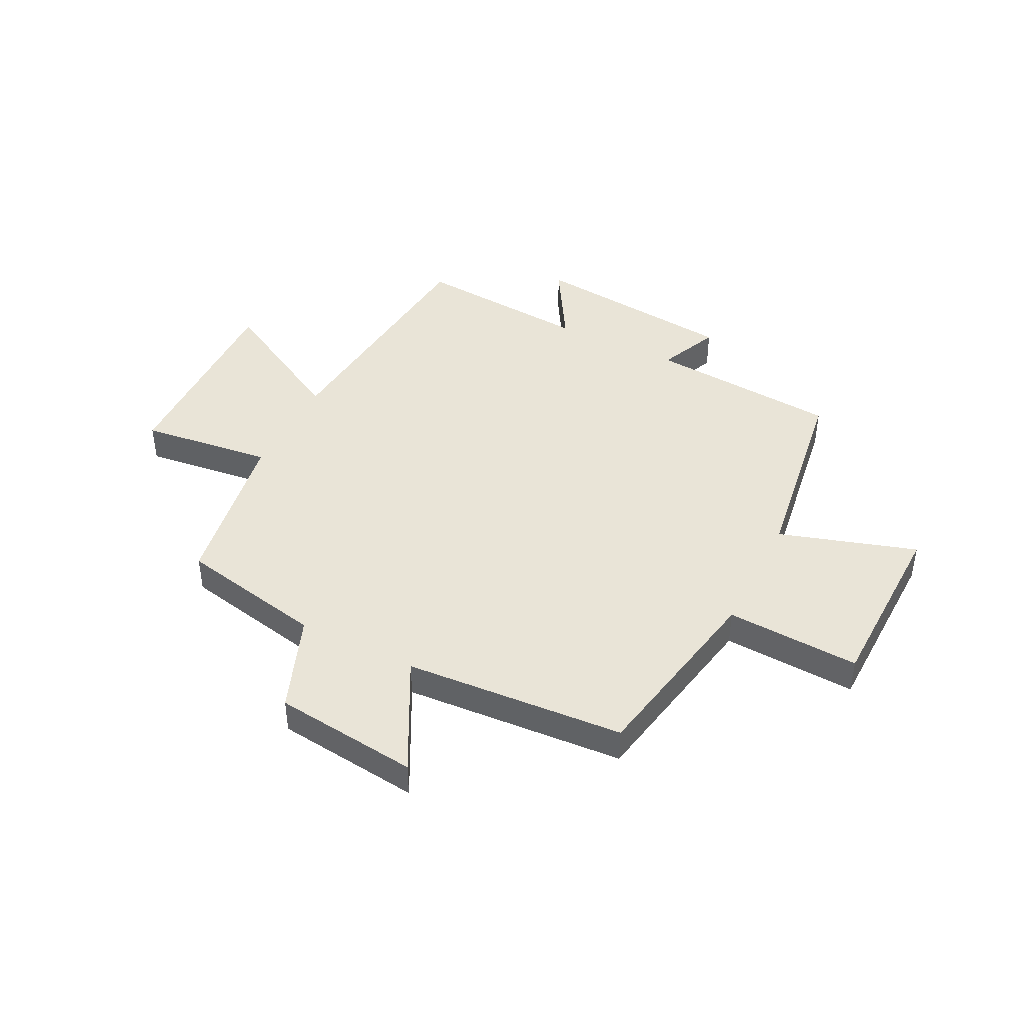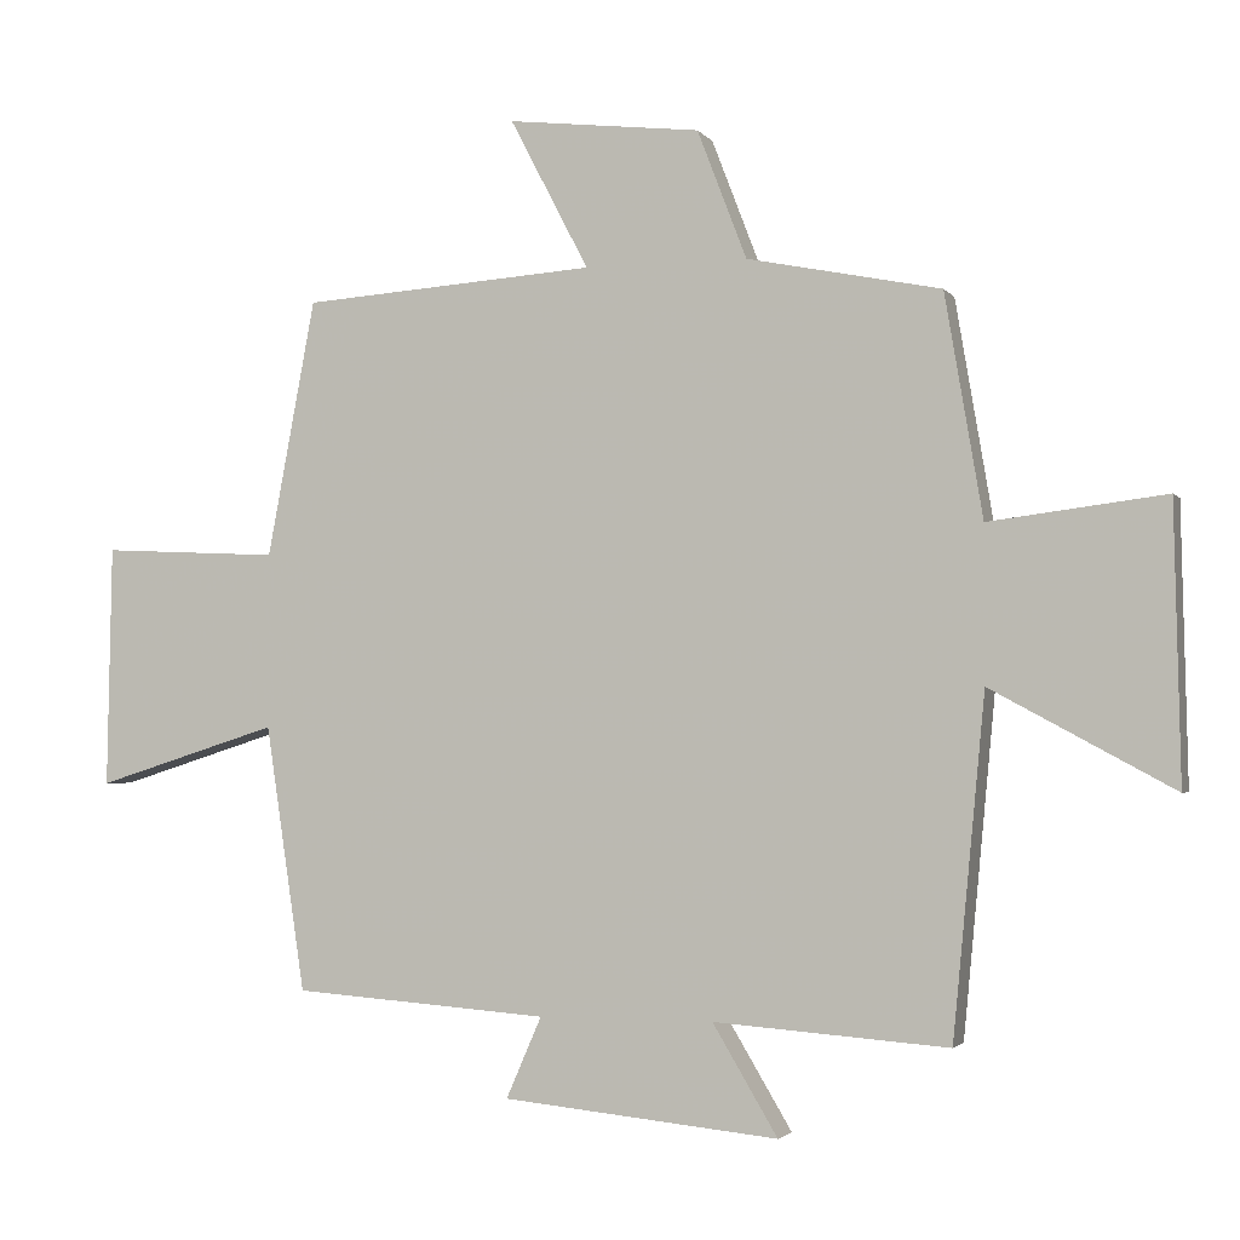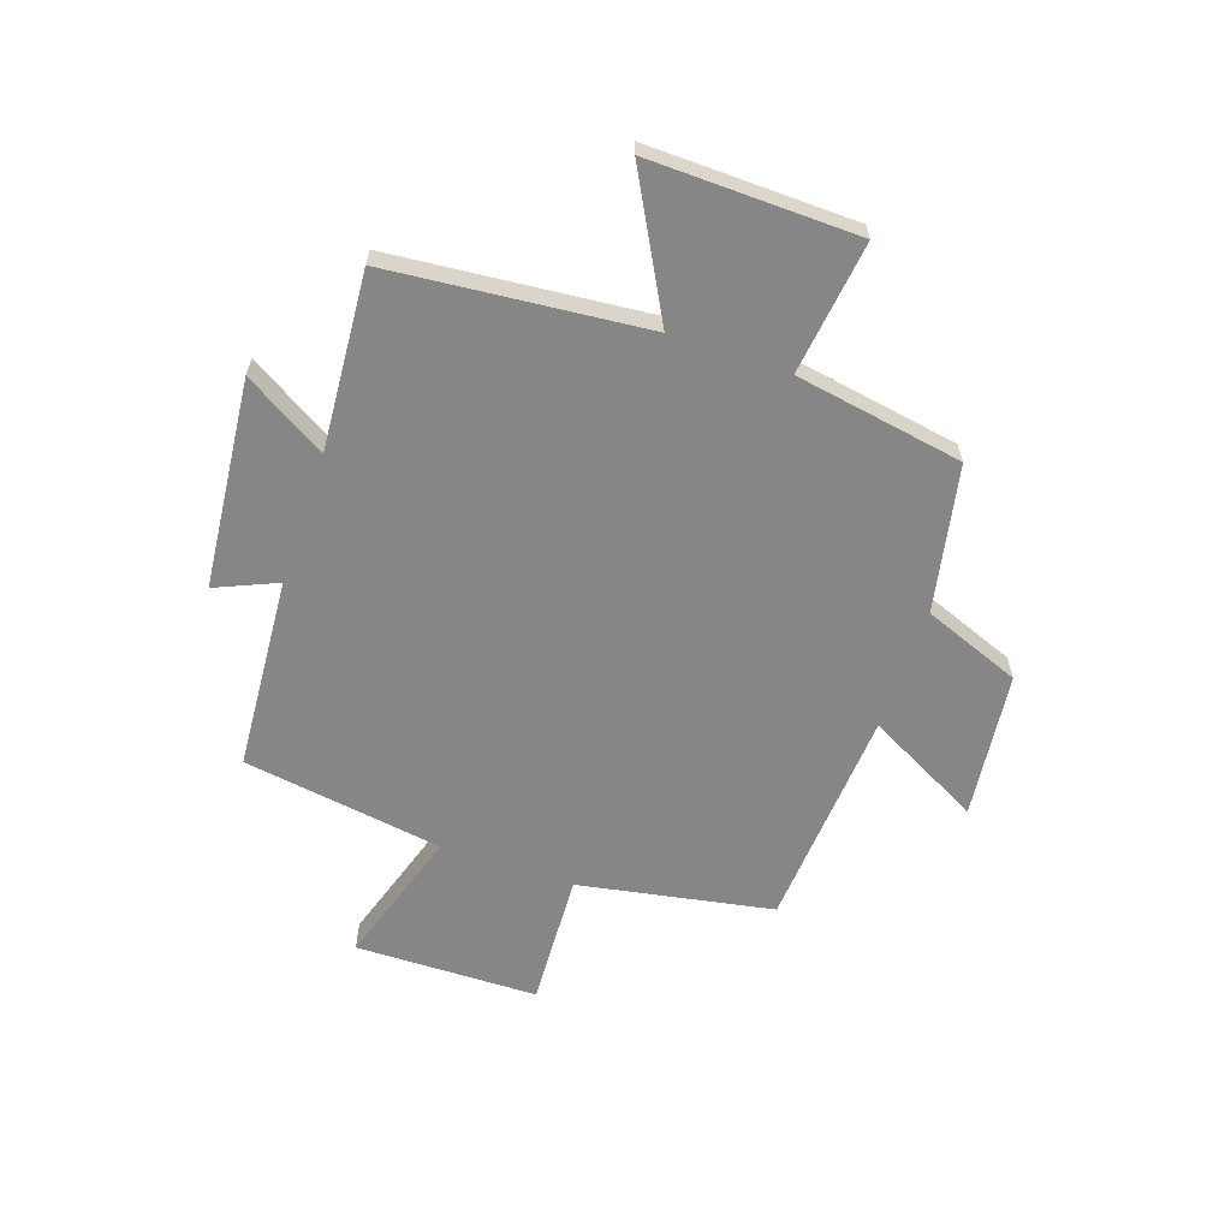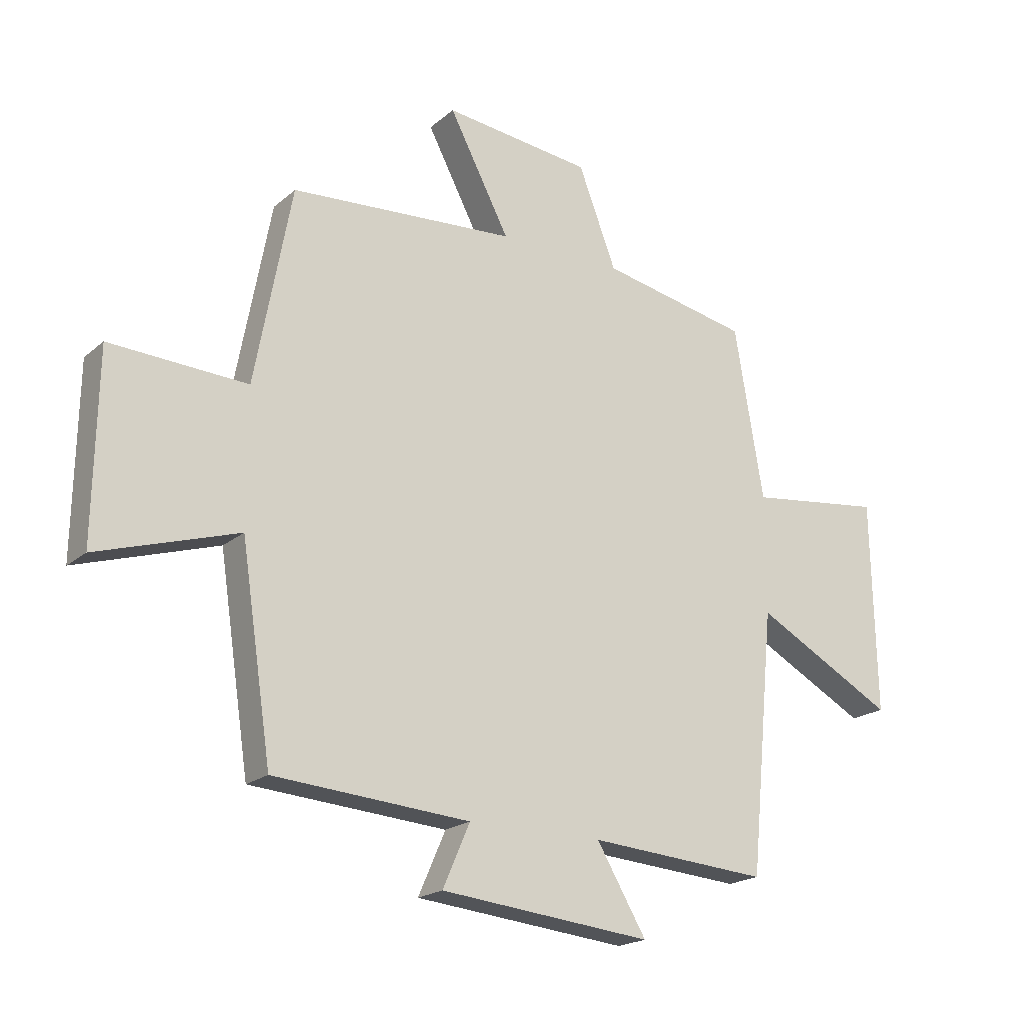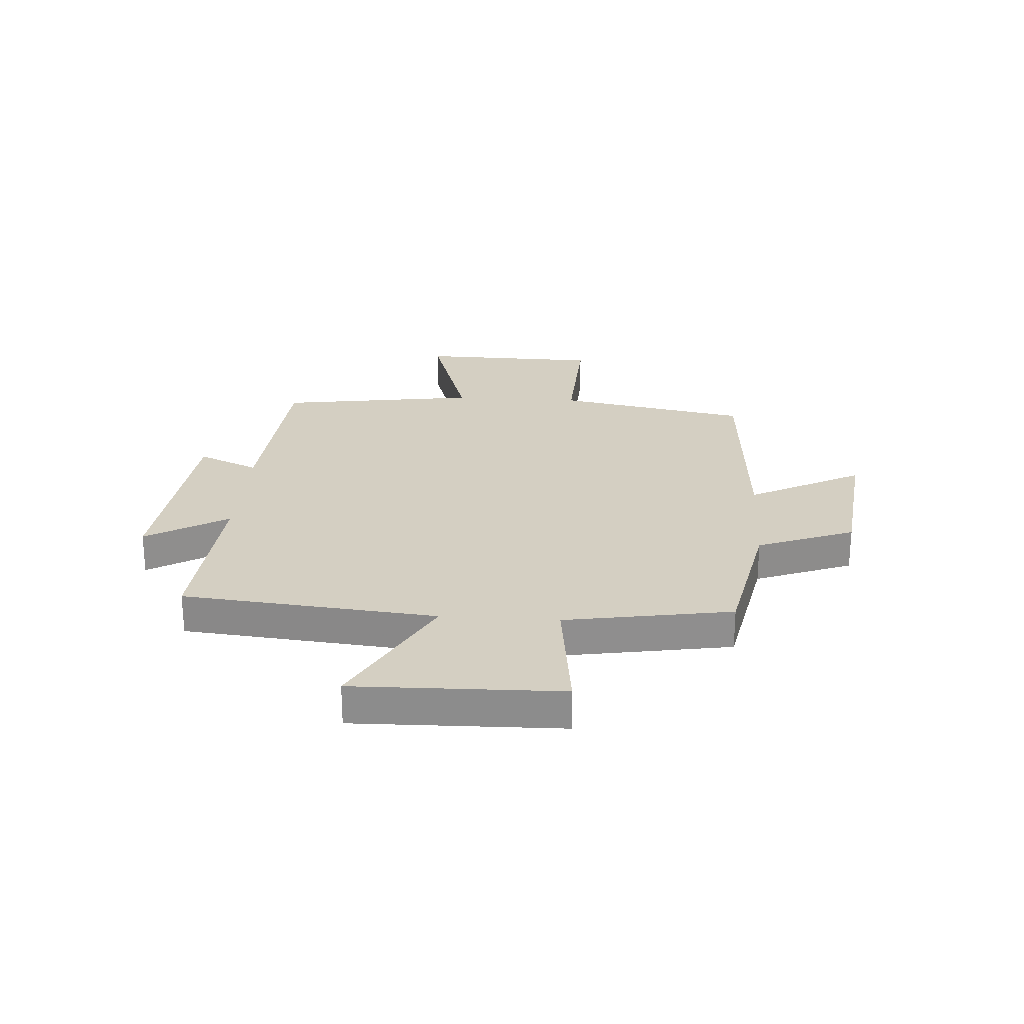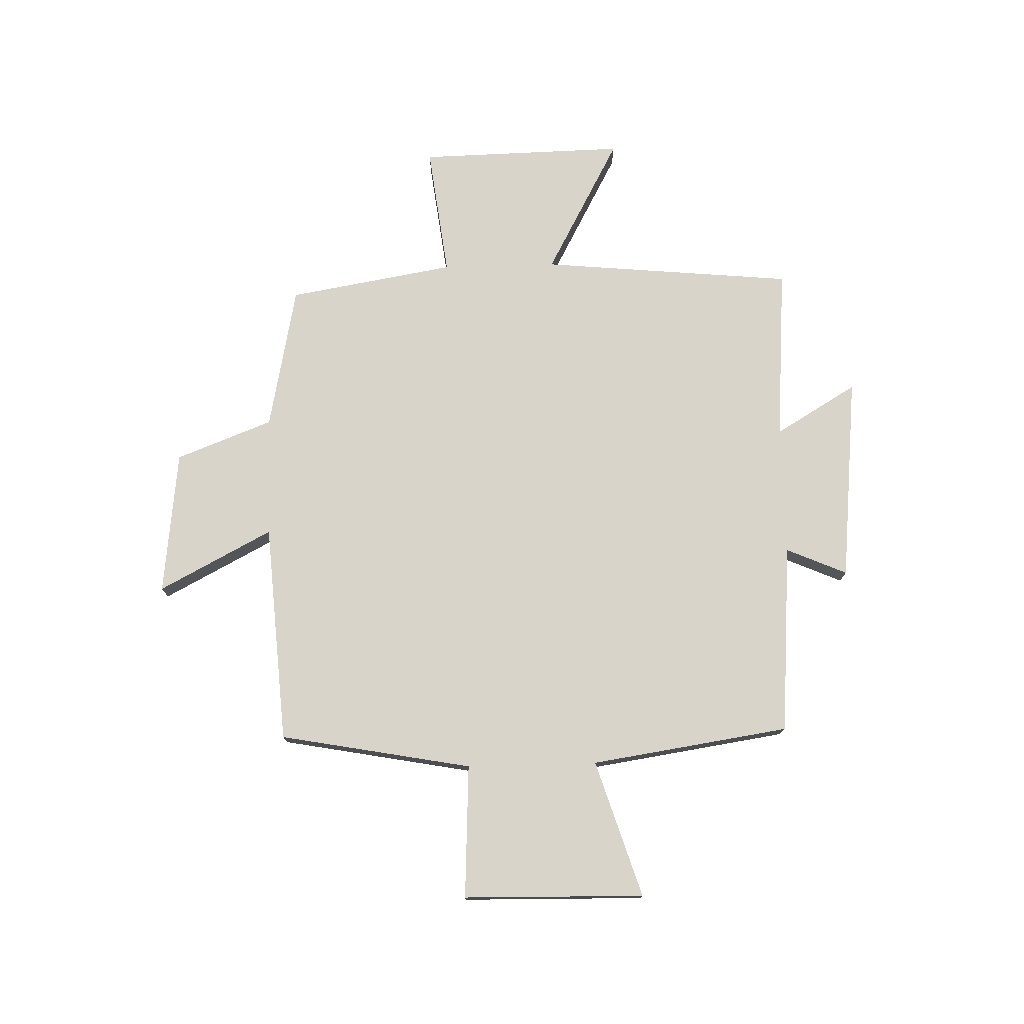
<metadata>
{"format":"obj","ext":"obj","renderer":"f3d","projection":"perspective","resolution":1024,"background":"white","views":[{"elev":43.5,"azim":26.8,"up":"+Y"},{"elev":-2.6,"azim":-161.8,"up":"+Z"},{"elev":-62.1,"azim":-109.0,"up":"+Y"},{"elev":-19.8,"azim":146.4,"up":"+Z"},{"elev":25.4,"azim":-86.2,"up":"+Y"},{"elev":75.7,"azim":88.4,"up":"+Y"}]}
</metadata>
<code>
v -0.456 0.07 -0.524
v -0.5 0.07 -0.065
v -0.747 0.07 -0.199
v -0.739 0.07 0.175
v -0.5 0.07 0.145
v -0.449 0.07 0.447
v -0.186 0.07 0.5
v -0.119 0.07 0.675
v 0.143 0.07 0.705
v 0.036 0.07 0.5
v 0.435 0.07 0.472
v 0.5 0.07 0.124
v 0.742 0.07 0.136
v 0.748 0.07 -0.192
v 0.5 0.07 -0.114
v 0.446 0.07 -0.474
v 0.1 0.07 -0.5
v 0.148 0.07 -0.61
v -0.226 0.07 -0.648
v -0.138 0.07 -0.5
v -0.456 0 -0.524
v -0.5 0 -0.065
v -0.747 0 -0.199
v -0.739 0 0.175
v -0.5 0 0.145
v -0.449 0 0.447
v -0.186 0 0.5
v -0.119 0 0.675
v 0.143 0 0.705
v 0.036 0 0.5
v 0.435 0 0.472
v 0.5 0 0.124
v 0.742 0 0.136
v 0.748 0 -0.192
v 0.5 0 -0.114
v 0.446 0 -0.474
v 0.1 0 -0.5
v 0.148 0 -0.61
v -0.226 0 -0.648
v -0.138 0 -0.5
f 17 18 19 20
f 15 16 17 20
f 15 20 1 2
f 12 13 14 15
f 10 11 12 15
f 10 15 2
f 7 8 9 10
f 5 6 7 10
f 5 10 2 3
f 3 4 5
f 40 39 38 37
f 40 37 36 35
f 22 21 40 35
f 35 34 33 32
f 35 32 31 30
f 22 35 30
f 30 29 28 27
f 30 27 26 25
f 23 22 30 25
f 25 24 23
f 1 21 22 2
f 2 22 23 3
f 3 23 24 4
f 4 24 25 5
f 5 25 26 6
f 6 26 27 7
f 7 27 28 8
f 8 28 29 9
f 9 29 30 10
f 10 30 31 11
f 11 31 32 12
f 12 32 33 13
f 13 33 34 14
f 14 34 35 15
f 15 35 36 16
f 16 36 37 17
f 17 37 38 18
f 18 38 39 19
f 19 39 40 20
f 20 40 21 1

</code>
